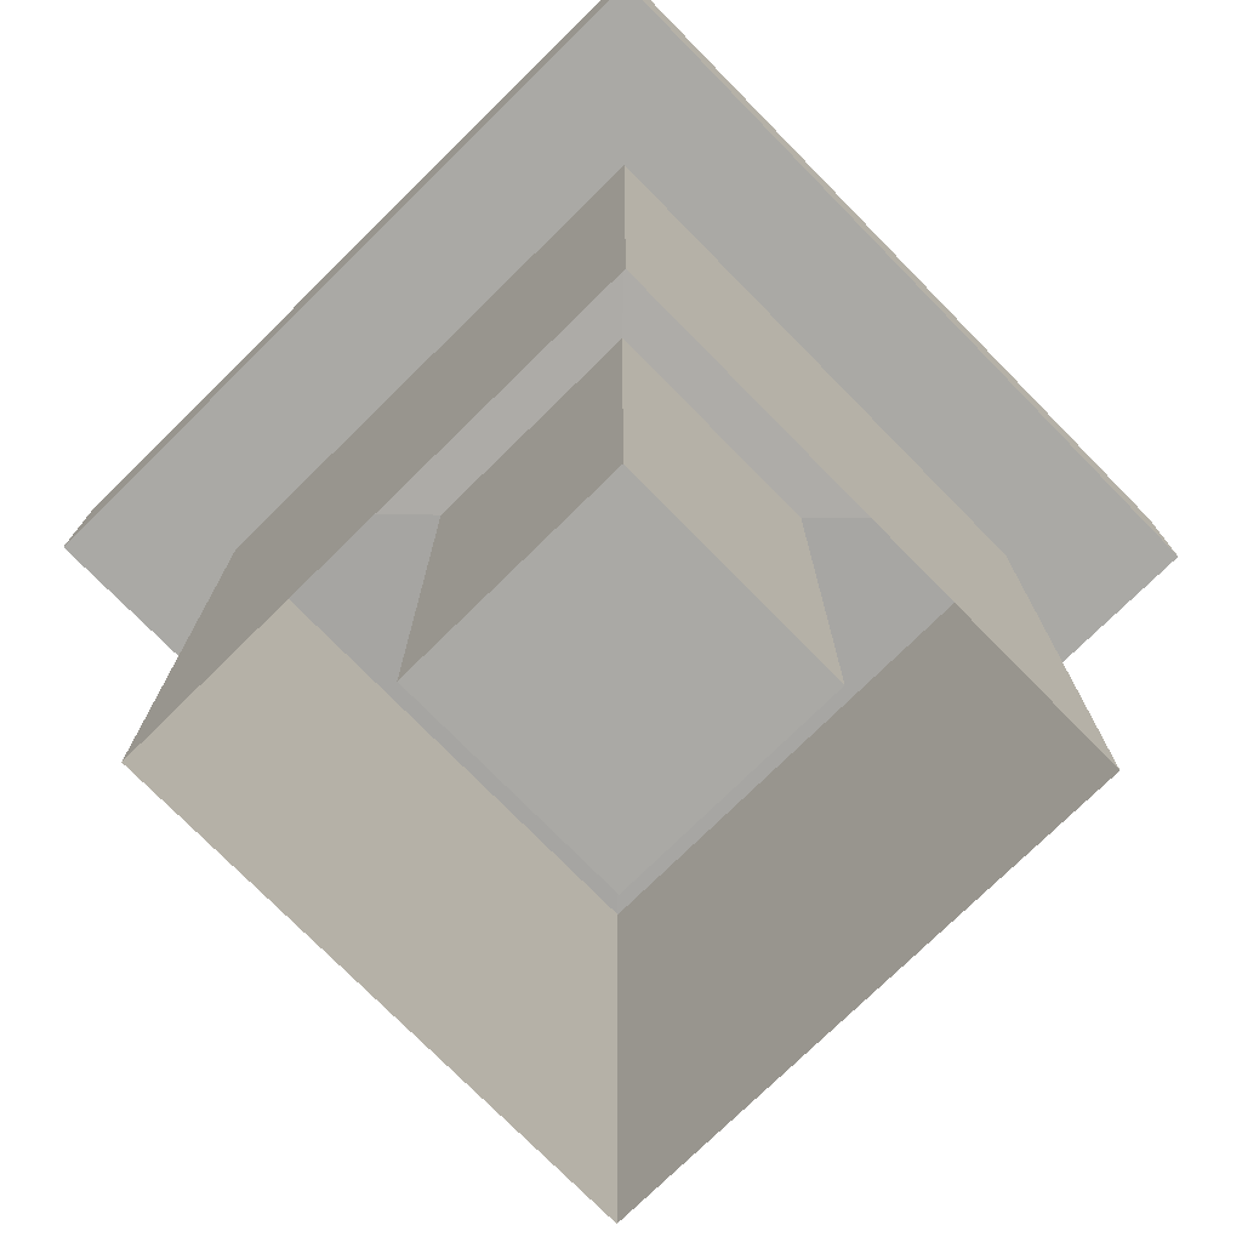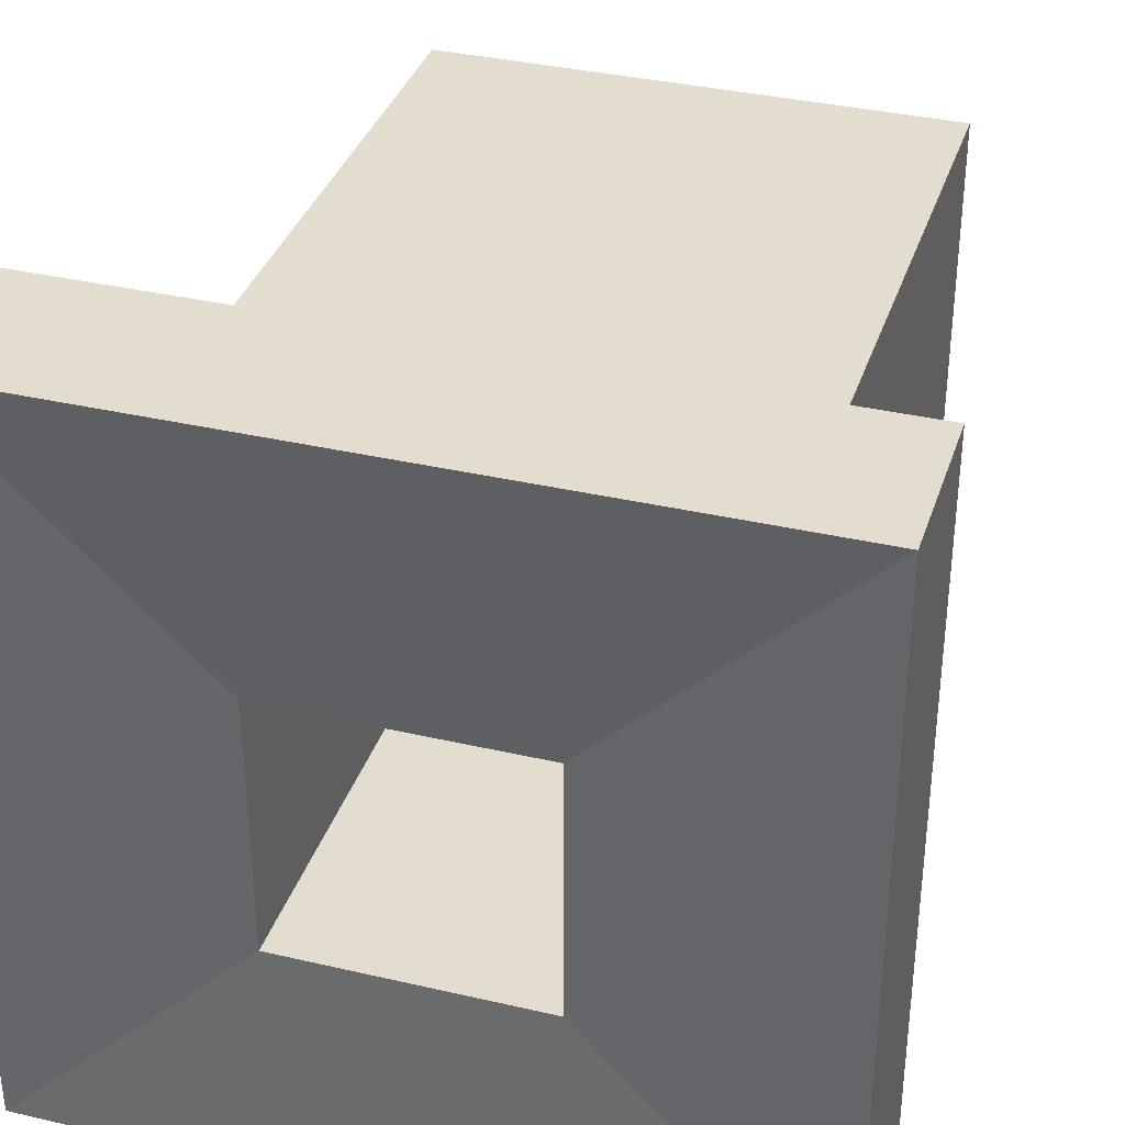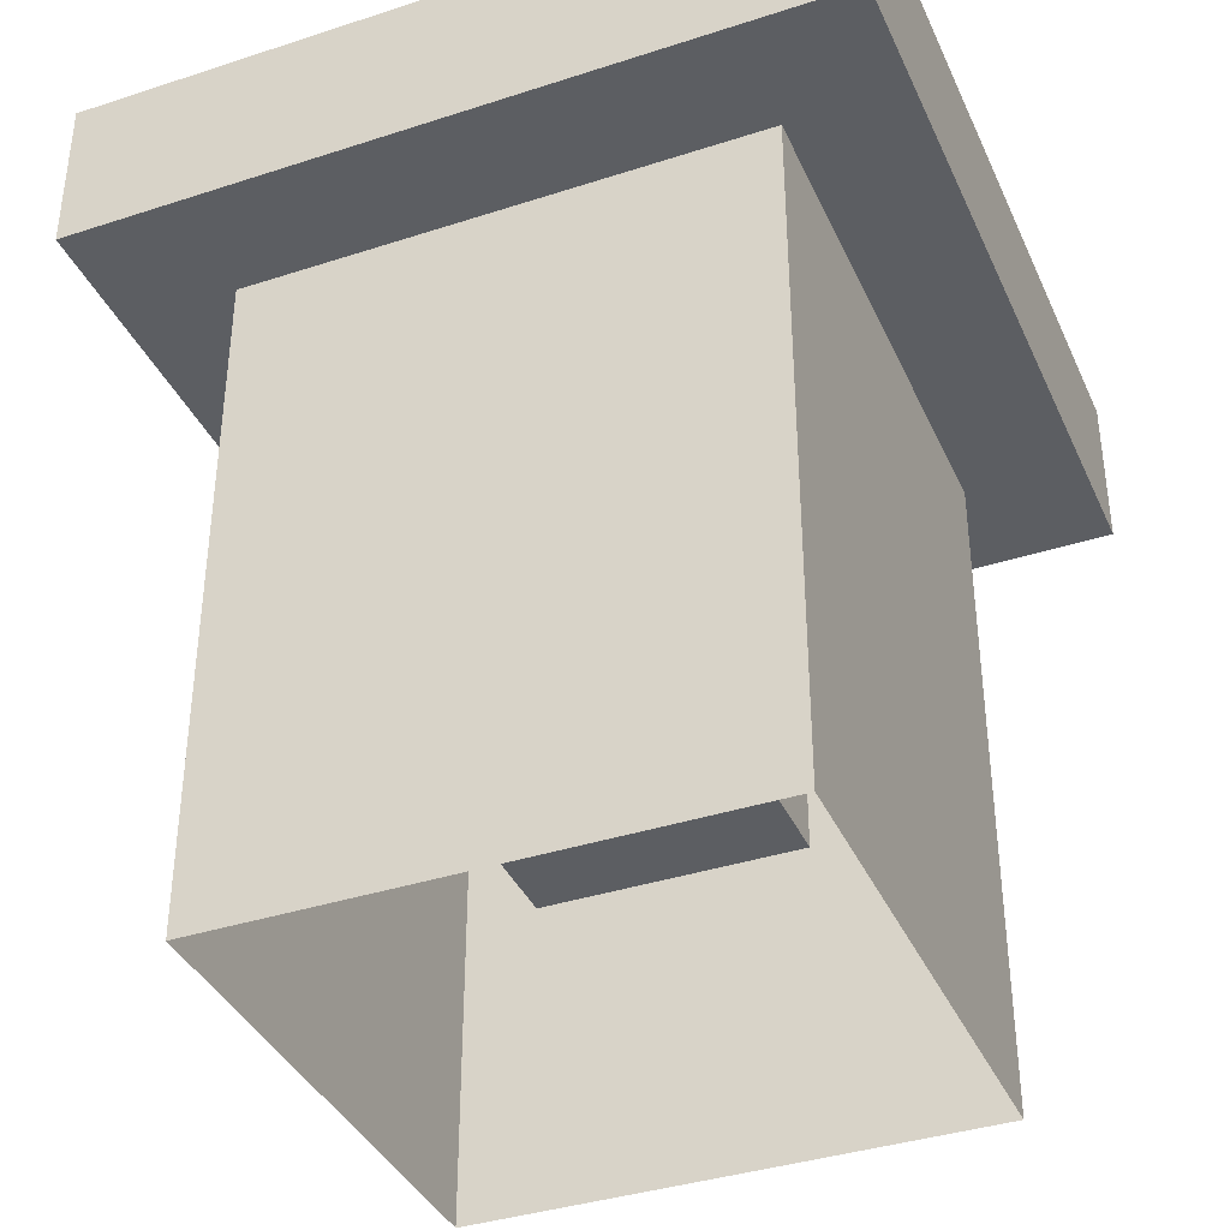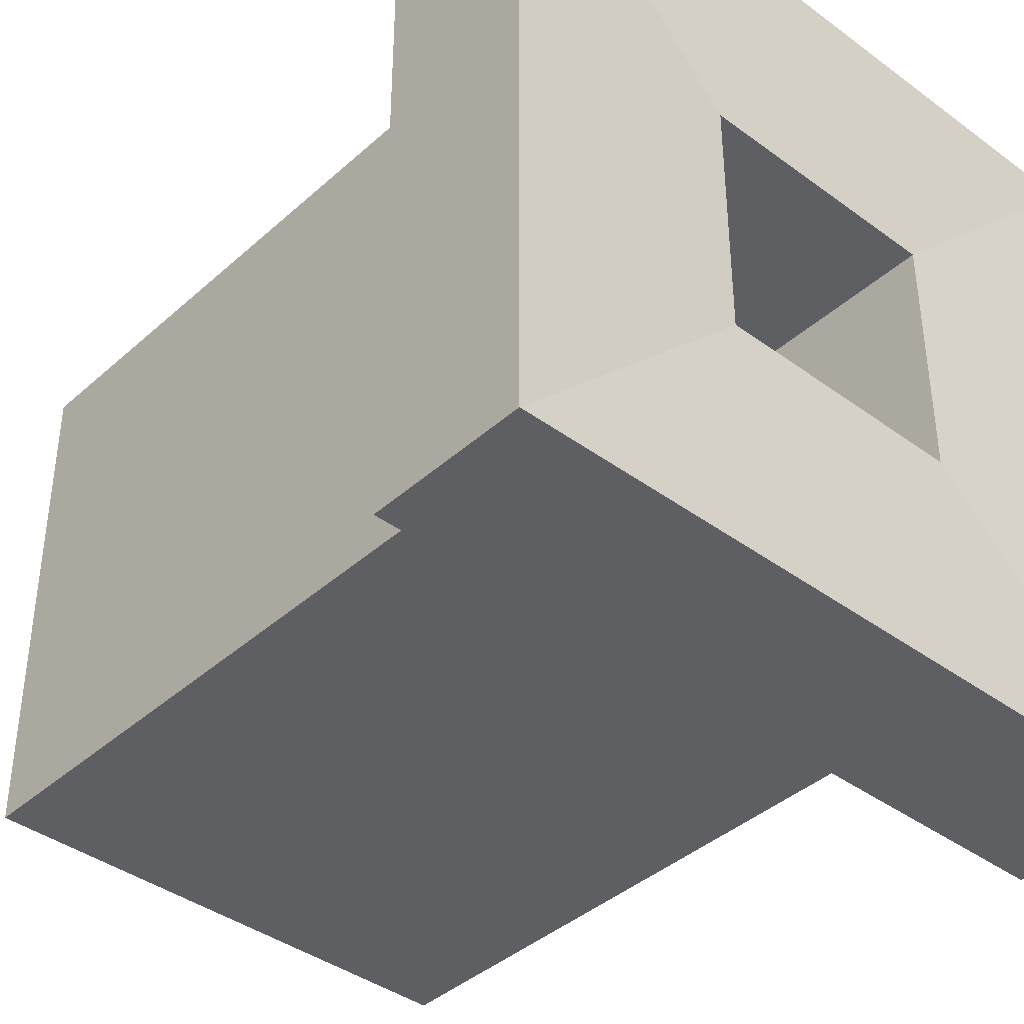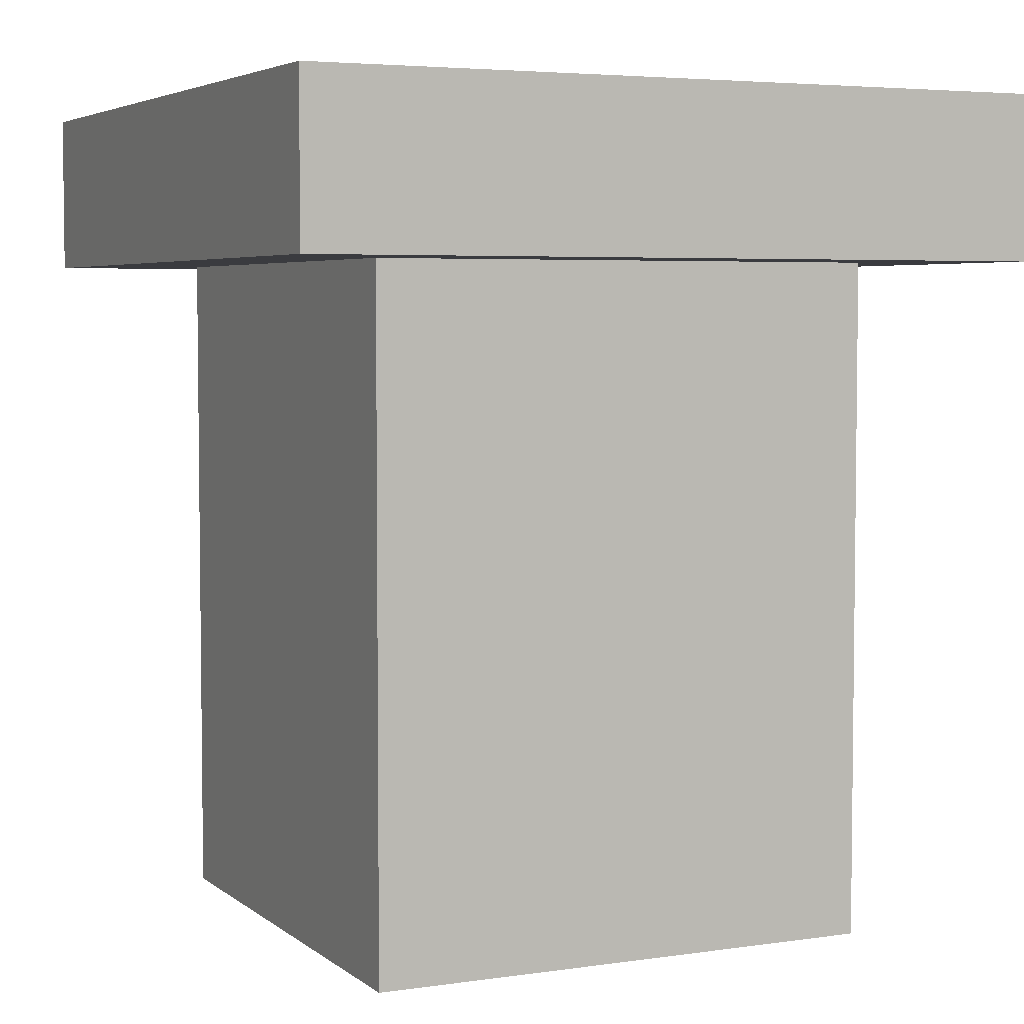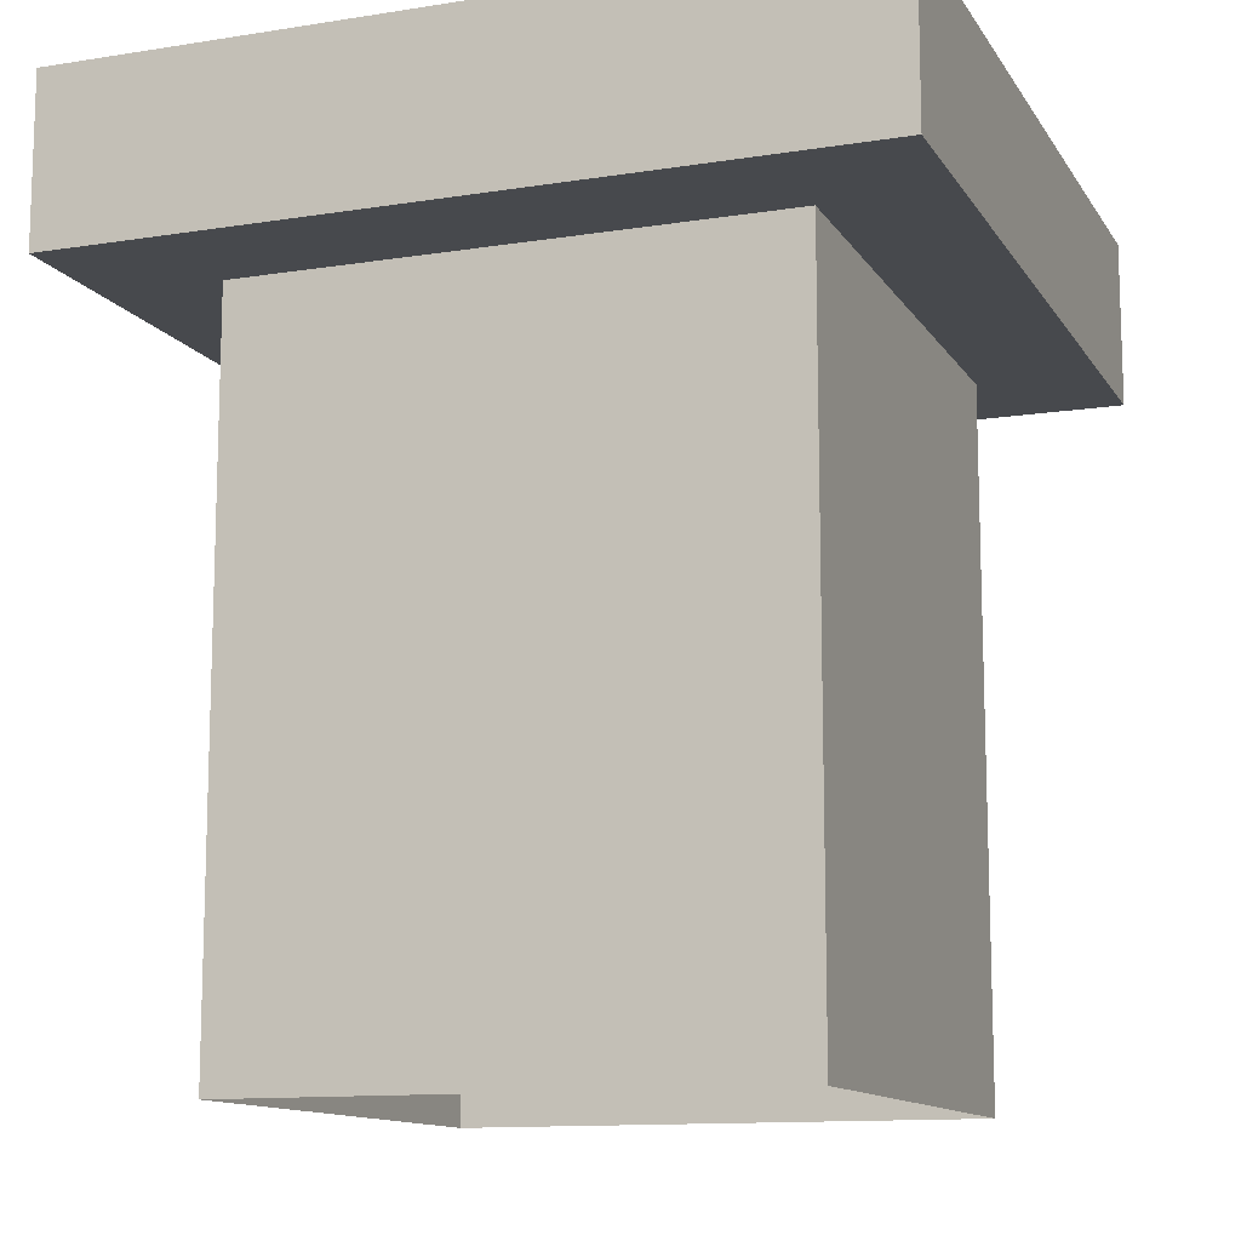
<metadata>
{"format":"obj","ext":"obj","renderer":"f3d","projection":"perspective","resolution":1024,"background":"white","views":[{"elev":-75.3,"azim":-45.5,"up":"+Y"},{"elev":35.5,"azim":-162.9,"up":"+Z"},{"elev":-37.9,"azim":-67.5,"up":"+Y"},{"elev":-40.0,"azim":137.7,"up":"+Z"},{"elev":4.6,"azim":-25.3,"up":"+Y"},{"elev":-12.2,"azim":-69.5,"up":"+Y"}]}
</metadata>
<code>
o Cube_Cube.001
v -1 0.03162 1
v -1 0.03162 -1
v 1 0.03162 1
v 1 0.03162 -1
v -1 2.654 1
v -1 2.654 -1
v 1 2.654 -1
v 1 2.654 1
v -0.4922 0.8905 0.4922
v -0.4922 0.8905 -0.4922
v 0.4922 0.8905 0.4922
v 0.4922 0.8905 -0.4922
v -0.4922 3.246 0.4922
v -0.4922 3.246 -0.4922
v 0.4922 3.246 -0.4922
v 0.4922 3.246 0.4922
v -1.449 2.654 1.449
v -1.449 2.654 -1.449
v 1.449 2.654 -1.449
v 1.449 2.654 1.449
v 1.449 3.277 1.449
v 1.449 3.277 -1.449
v -1.449 3.277 1.449
v -1.449 3.277 -1.449
f 5 2 1
f 6 4 2
f 7 3 4
f 8 1 3
f 13 11 9
f 14 9 10
f 5 18 6
f 10 11 12
f 15 10 12
f 16 12 11
f 24 13 14
f 22 14 15
f 21 15 16
f 7 20 8
f 17 24 18
f 19 21 20
f 20 23 17
f 18 22 19
f 8 17 5
f 6 19 7
f 23 16 13
f 5 6 2
f 6 7 4
f 7 8 3
f 8 5 1
f 13 16 11
f 14 13 9
f 5 17 18
f 10 9 11
f 15 14 10
f 16 15 12
f 24 23 13
f 22 24 14
f 21 22 15
f 7 19 20
f 17 23 24
f 19 22 21
f 20 21 23
f 18 24 22
f 8 20 17
f 6 18 19
f 23 21 16

</code>
